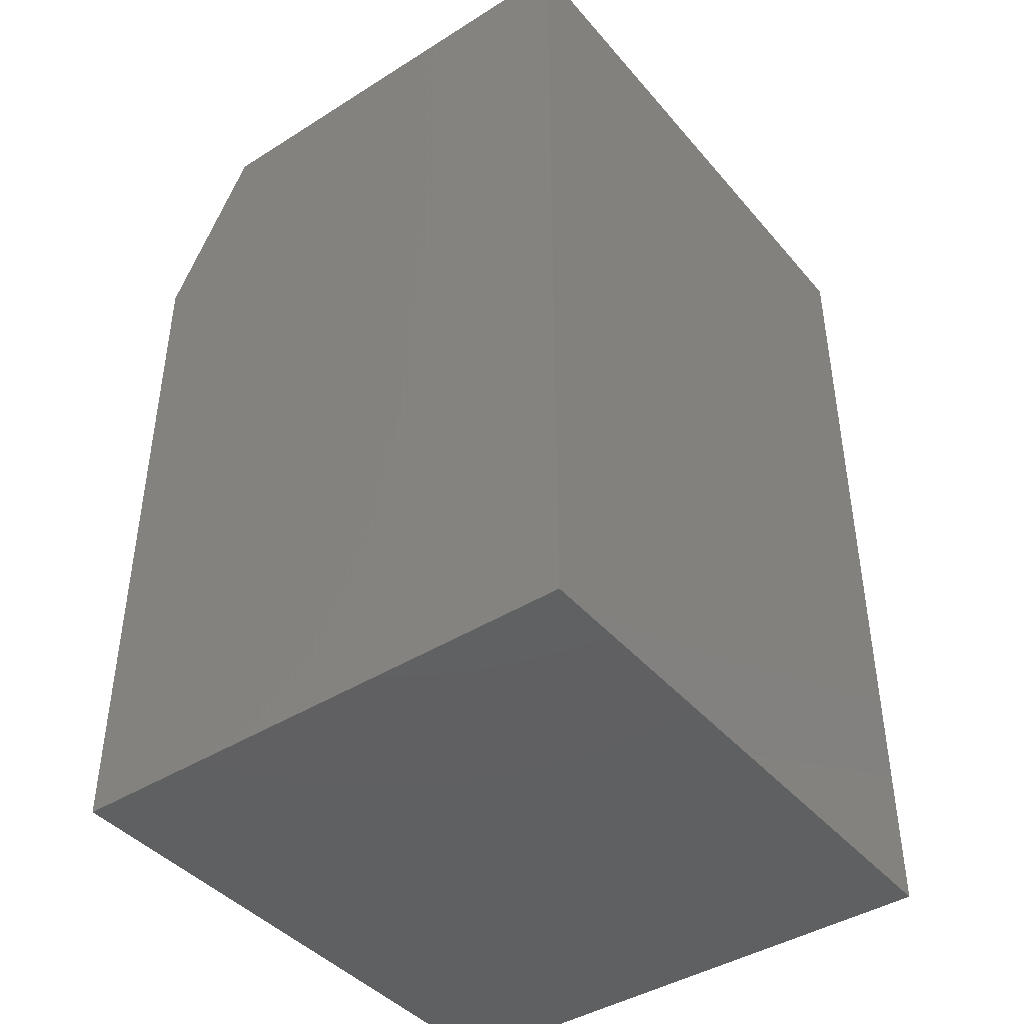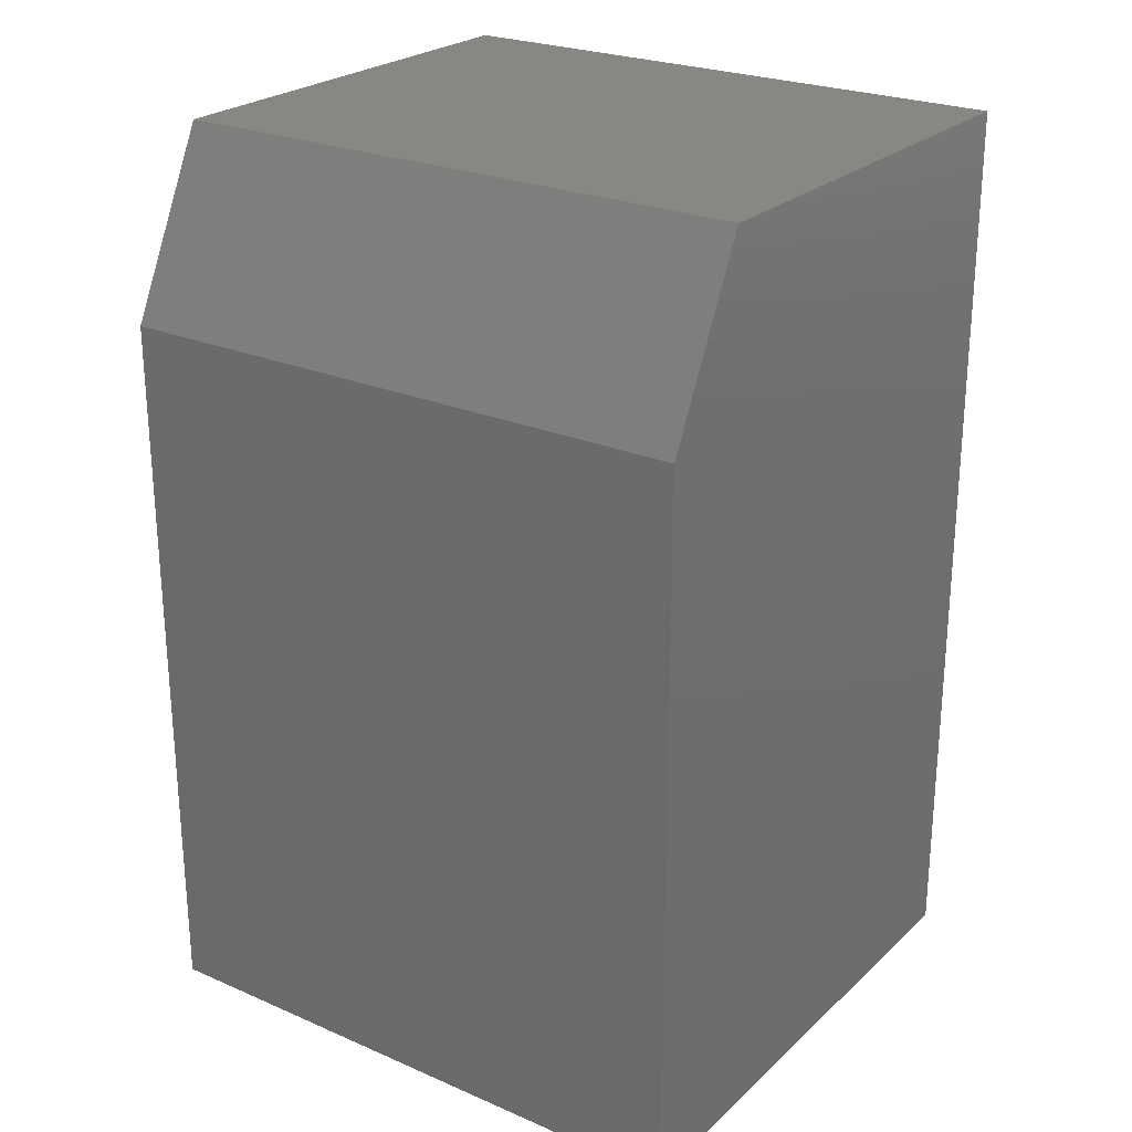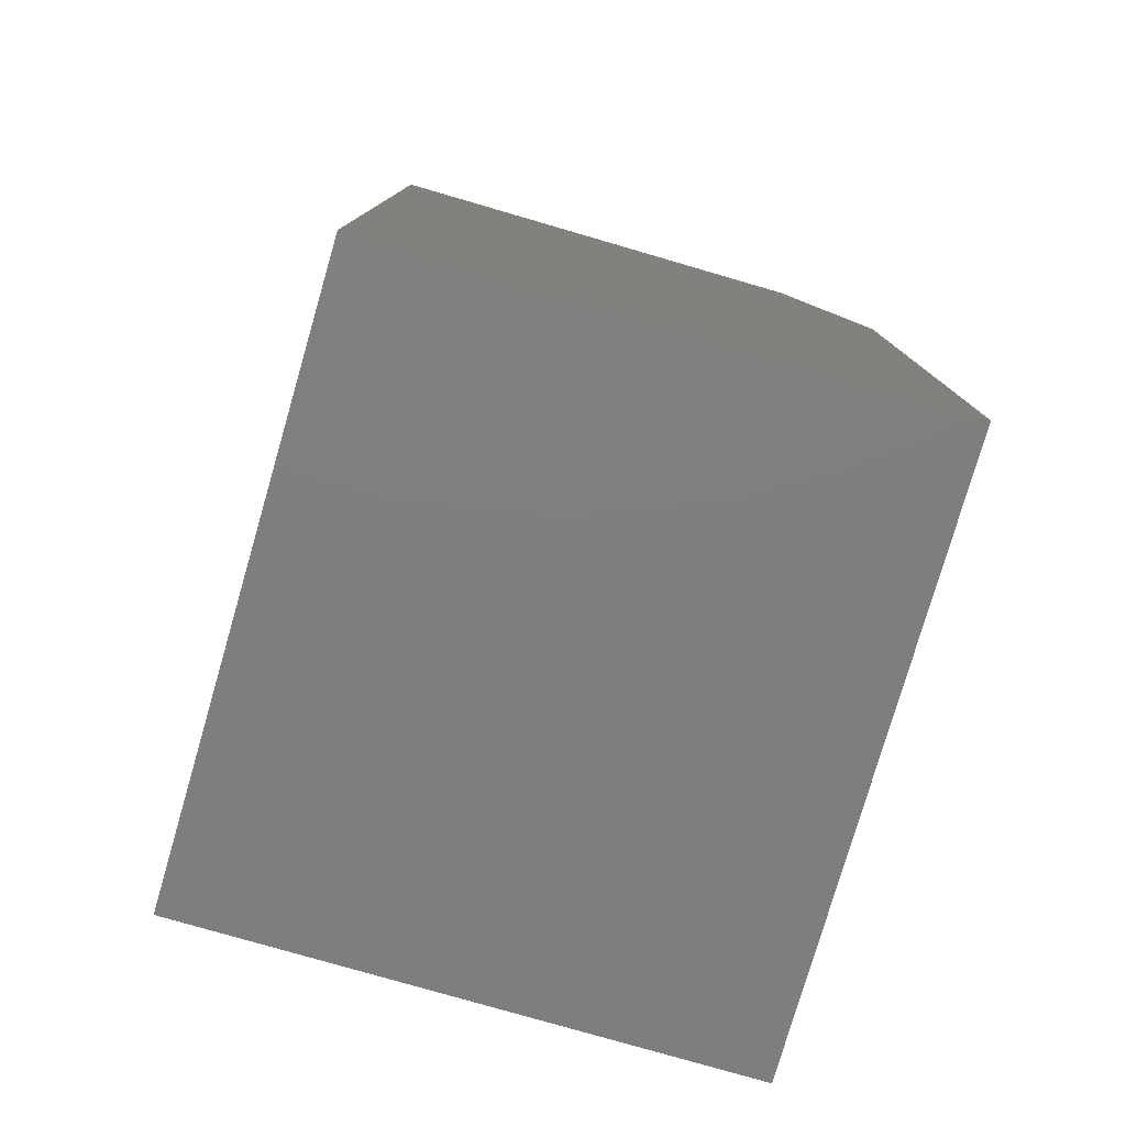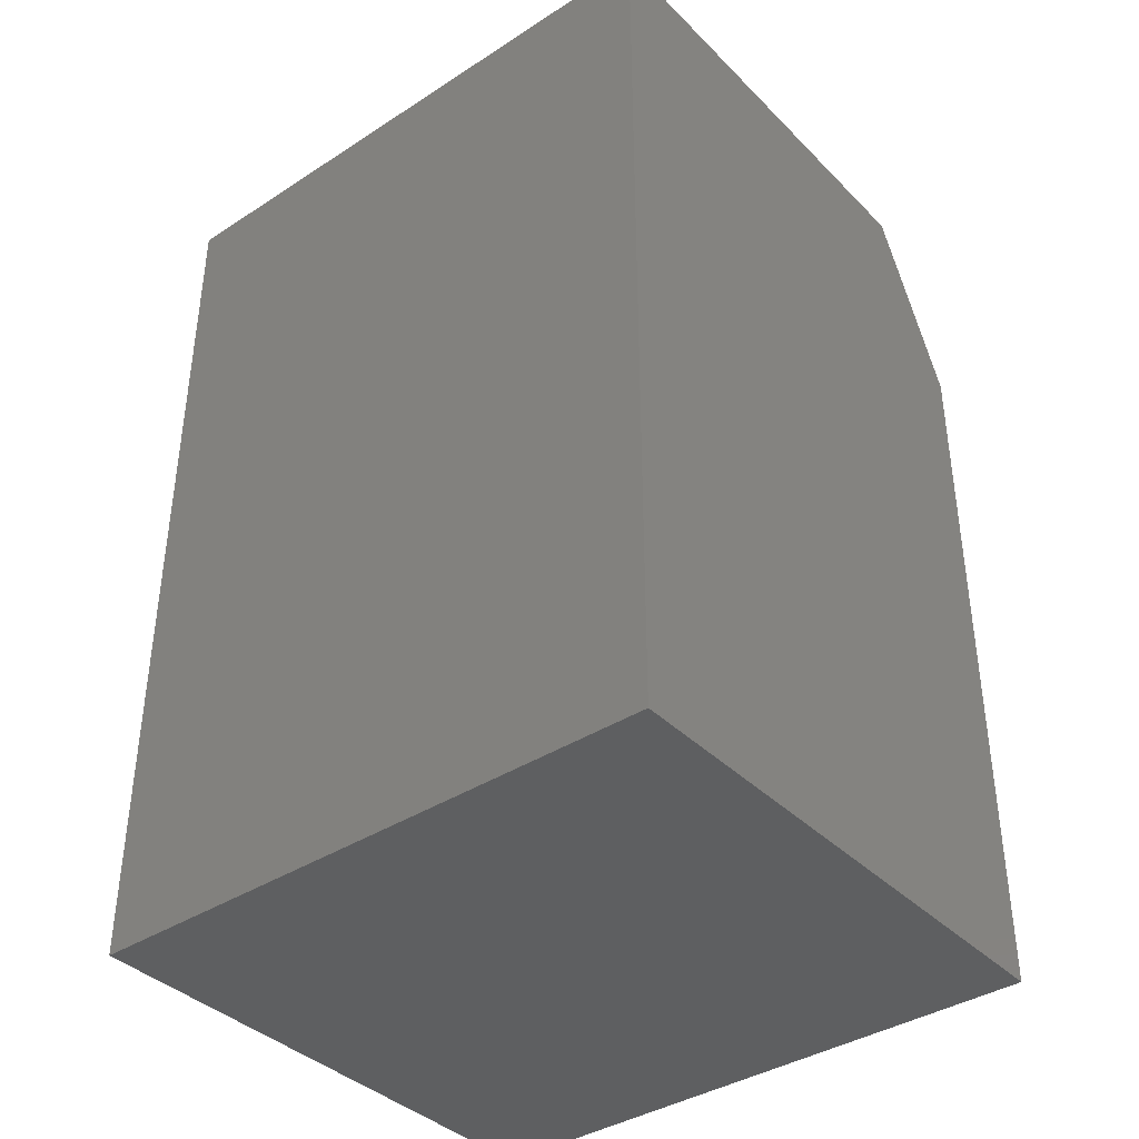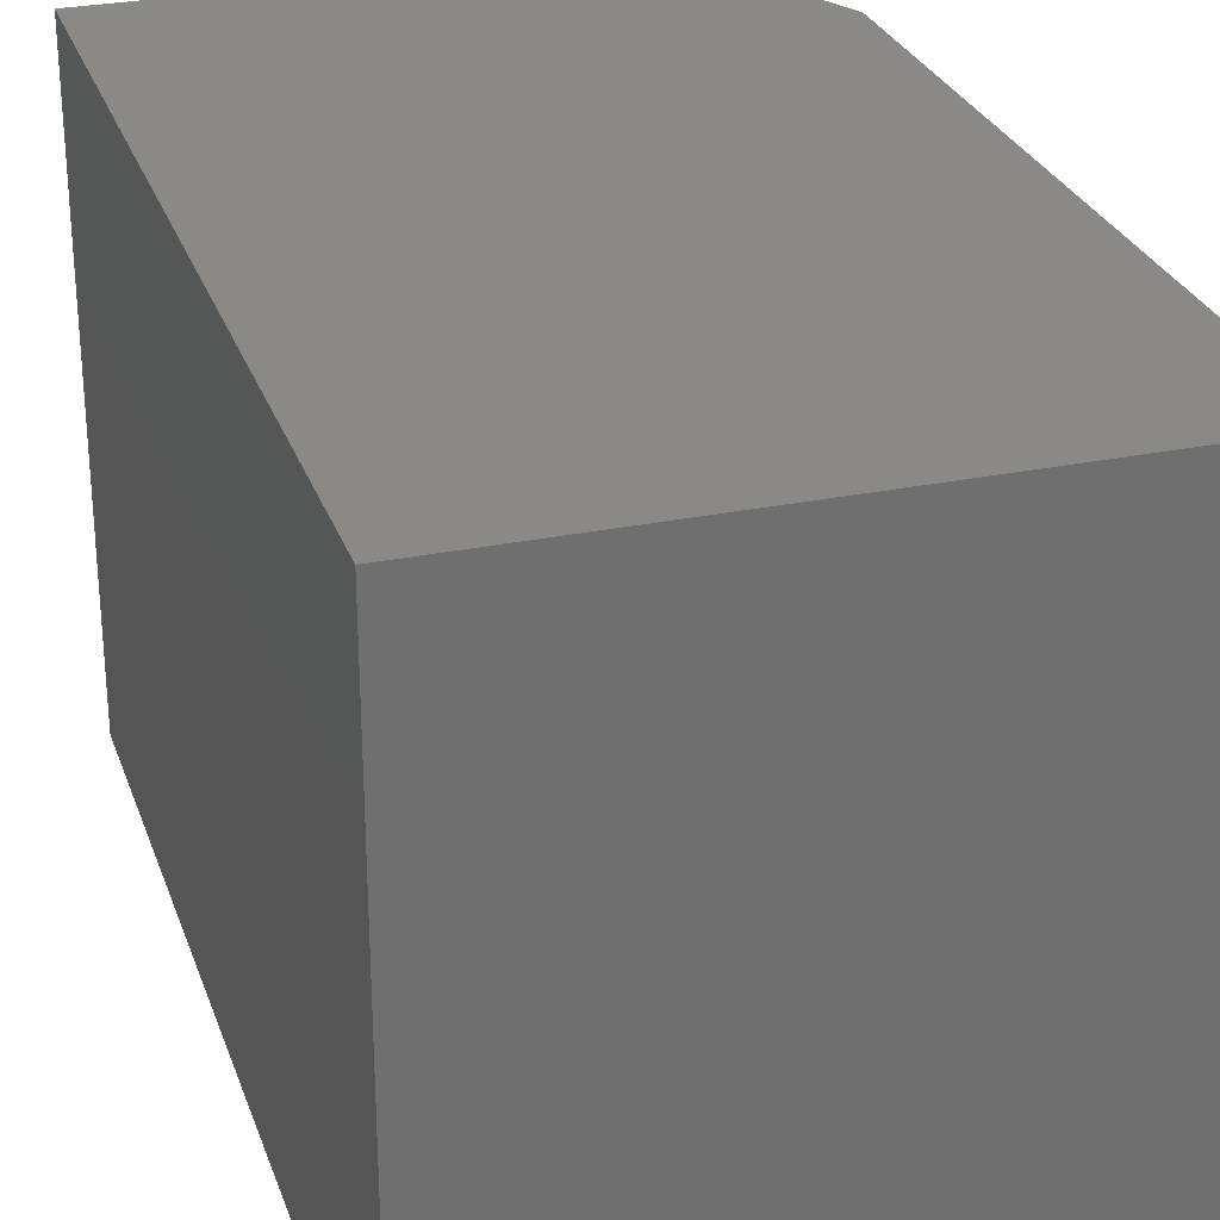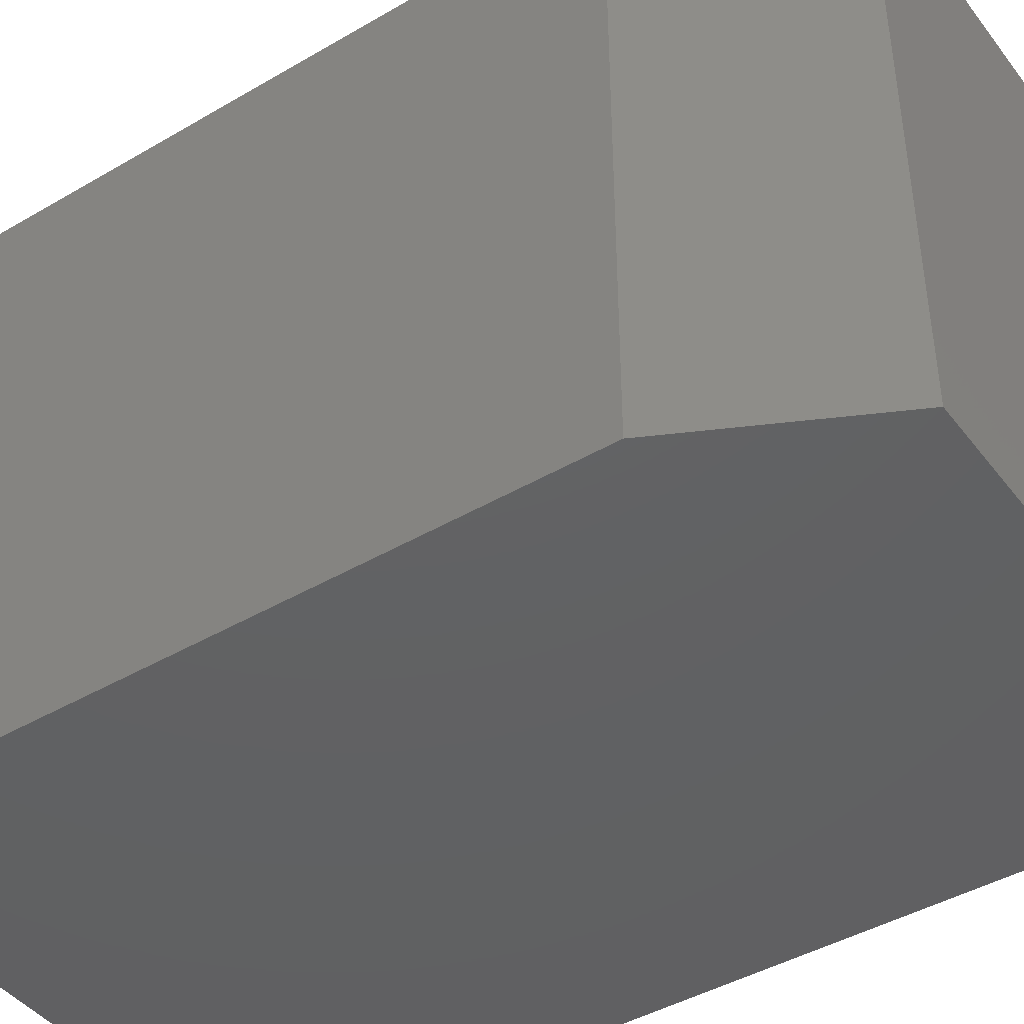
<metadata>
{"format":"stl","ext":"stl","renderer":"f3d","projection":"perspective","resolution":1024,"background":"white","views":[{"elev":-42.3,"azim":-143.1,"up":"+Y"},{"elev":24.8,"azim":125.0,"up":"+Y"},{"elev":-78.4,"azim":-16.2,"up":"+Y"},{"elev":-38.6,"azim":-50.9,"up":"+Y"},{"elev":28.0,"azim":-17.3,"up":"+Z"},{"elev":-43.6,"azim":124.6,"up":"+Z"}]}
</metadata>
<code>
# stl→obj: 10 verts, 16 faces
v -0.2188 0 -0.2344
v -0.2188 2.602e-17 0.2344
v 0.1402 1.993e-17 -0.2344
v 0.1402 4.595e-17 0.2344
v -0.2188 -0.7109 0.2344
v 0.2105 -0.7109 0.2344
v 0.2105 -0.1406 0.2344
v 0.2105 -0.1406 -0.2344
v 0.2105 -0.7109 -0.2344
v -0.2188 -0.7109 -0.2344
f 1 2 3
f 3 2 4
f 5 6 2
f 2 6 7
f 2 7 4
f 8 7 9
f 9 7 6
f 9 10 8
f 8 10 1
f 8 1 3
f 8 3 7
f 7 3 4
f 10 9 5
f 5 9 6
f 2 1 5
f 5 1 10

</code>
